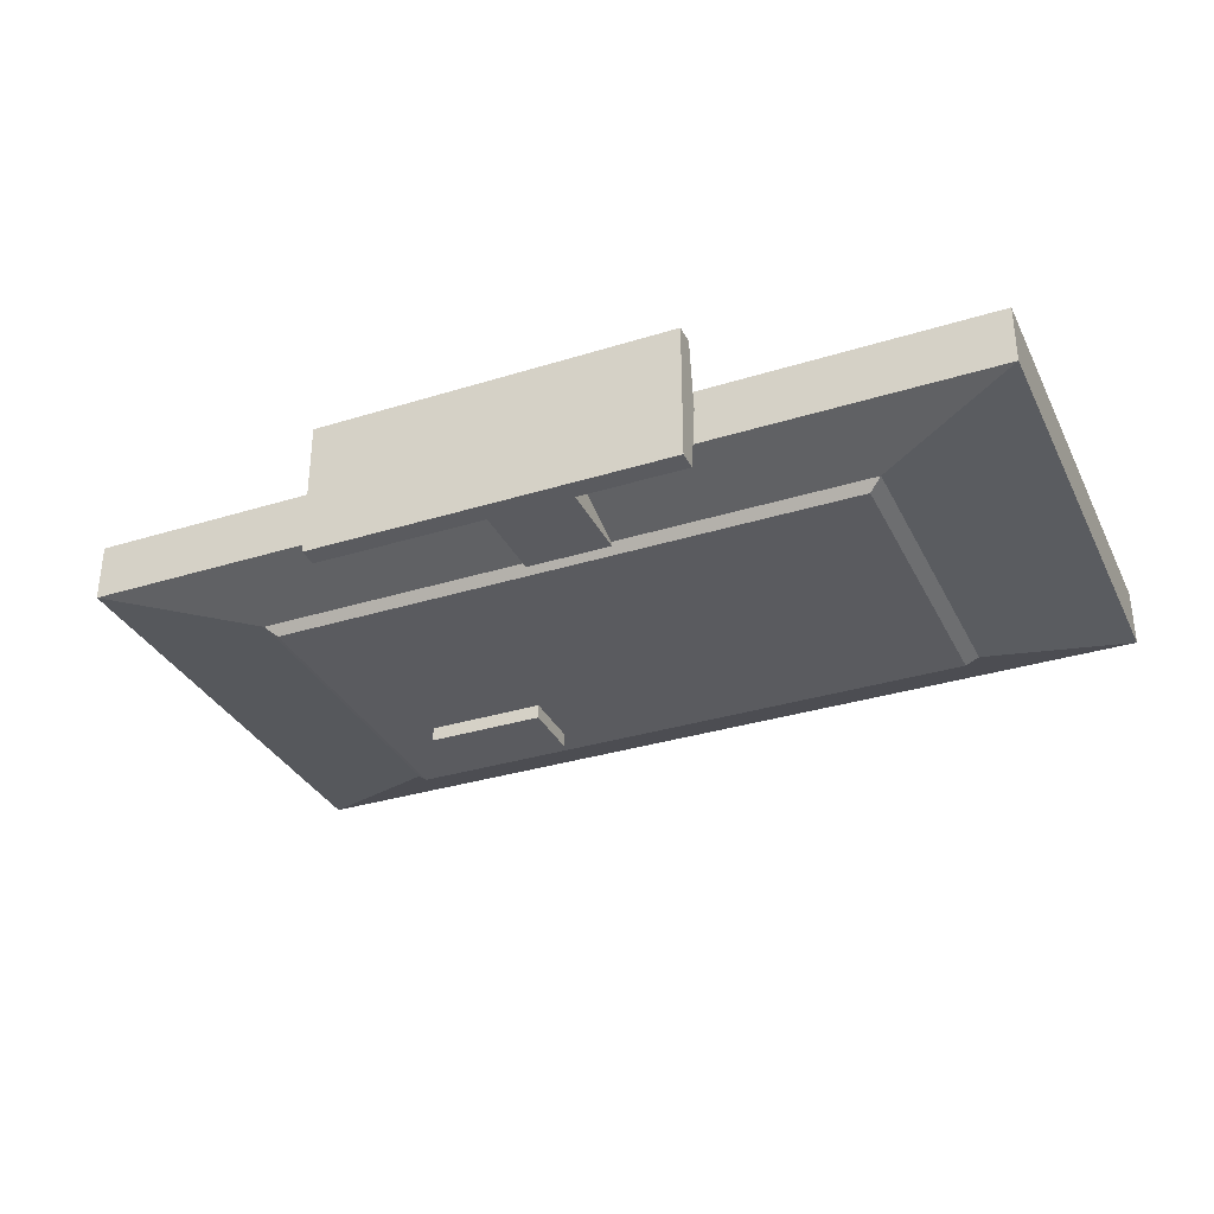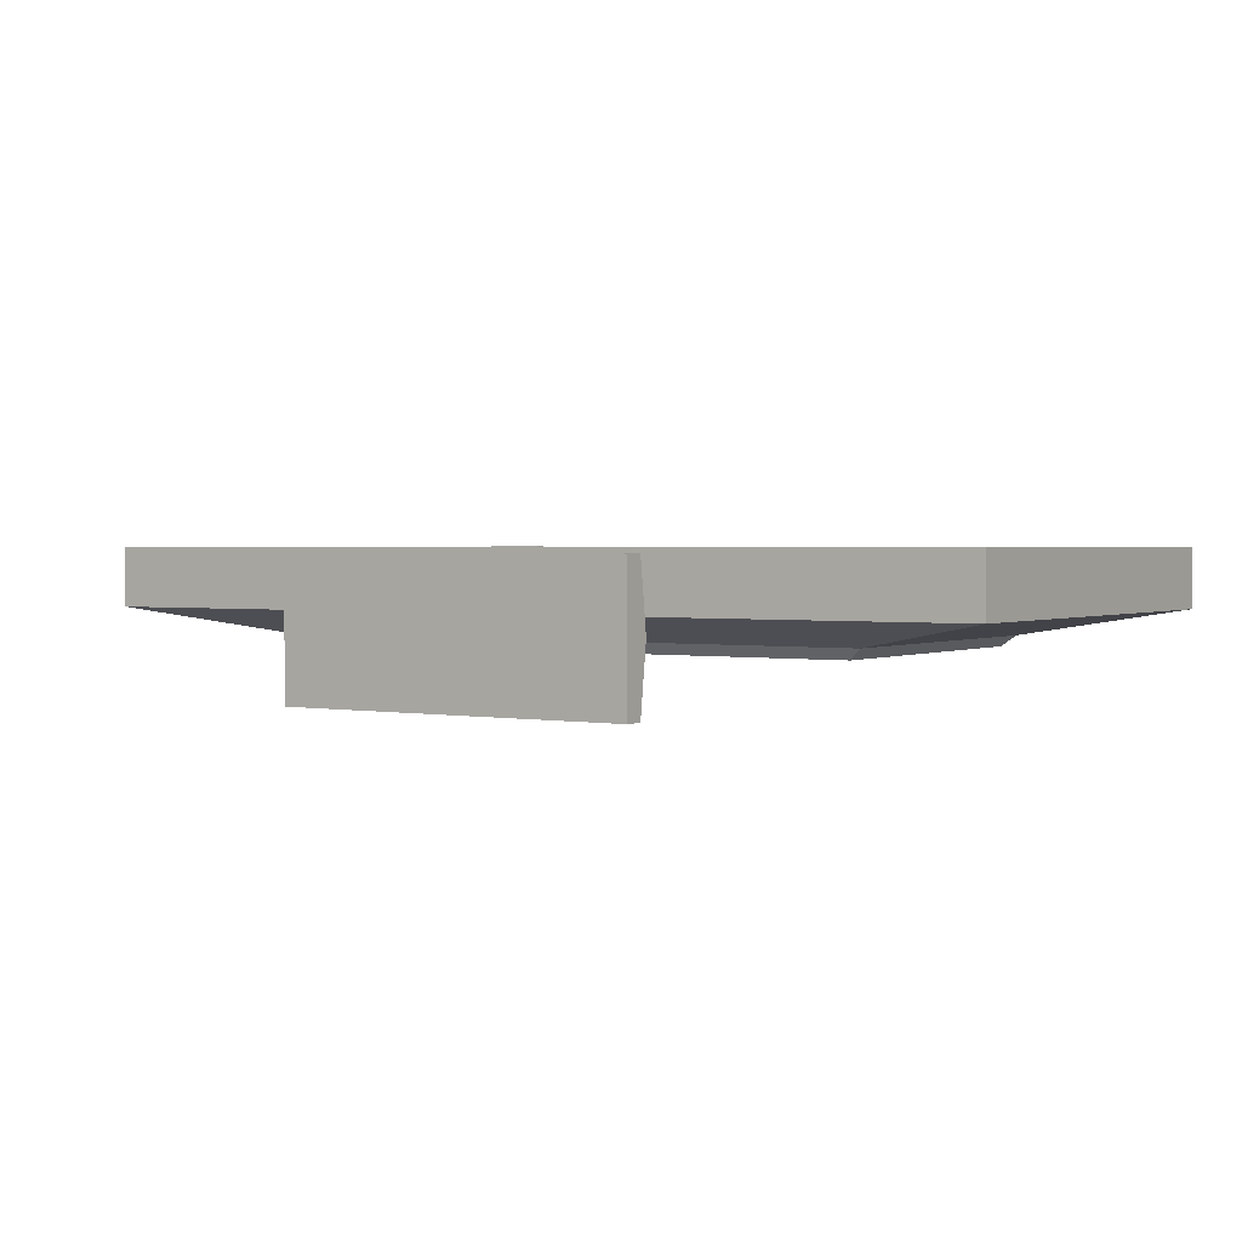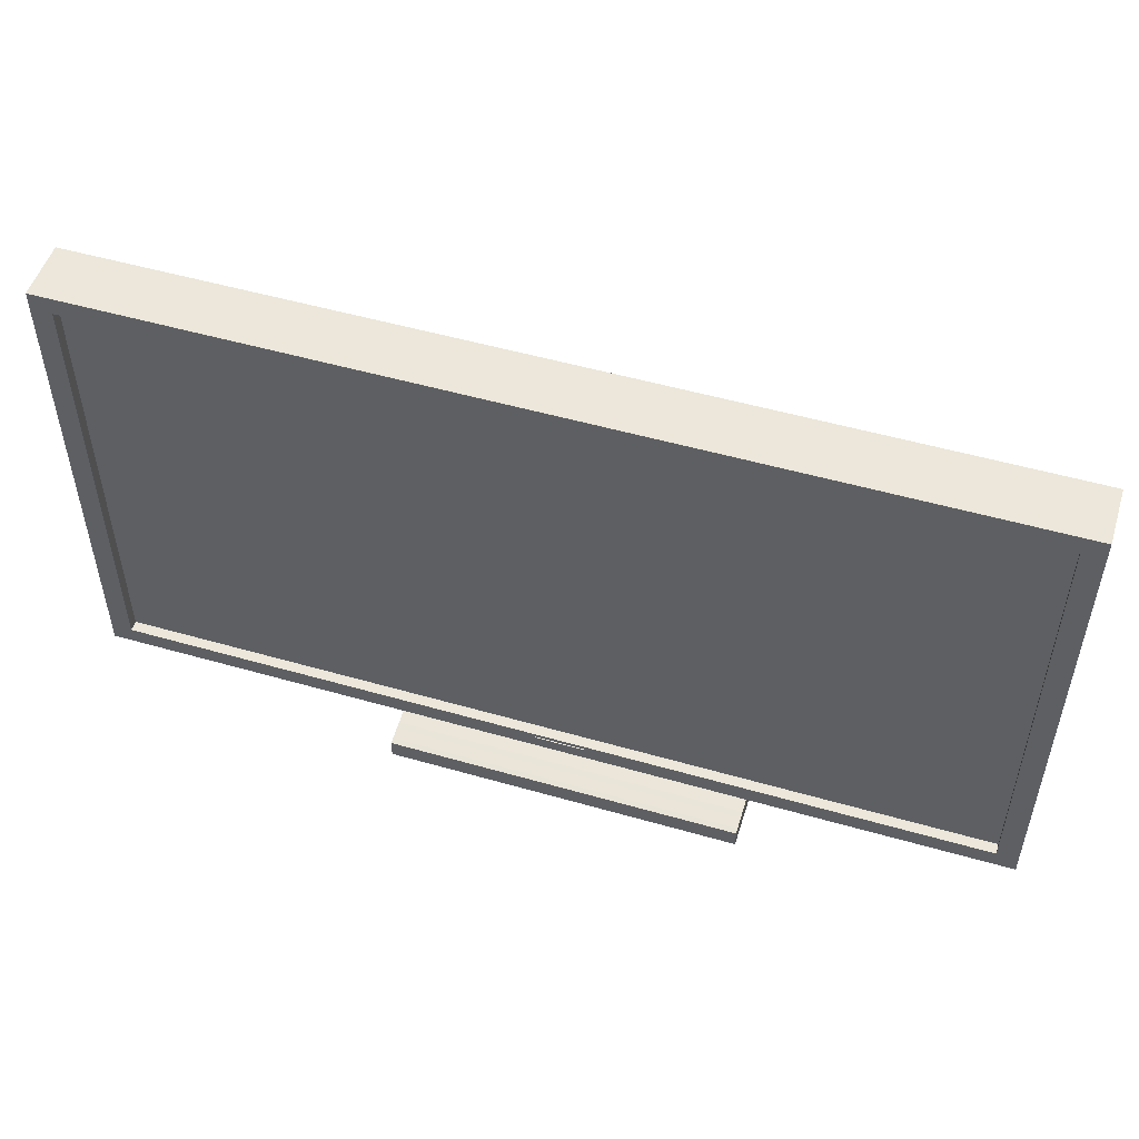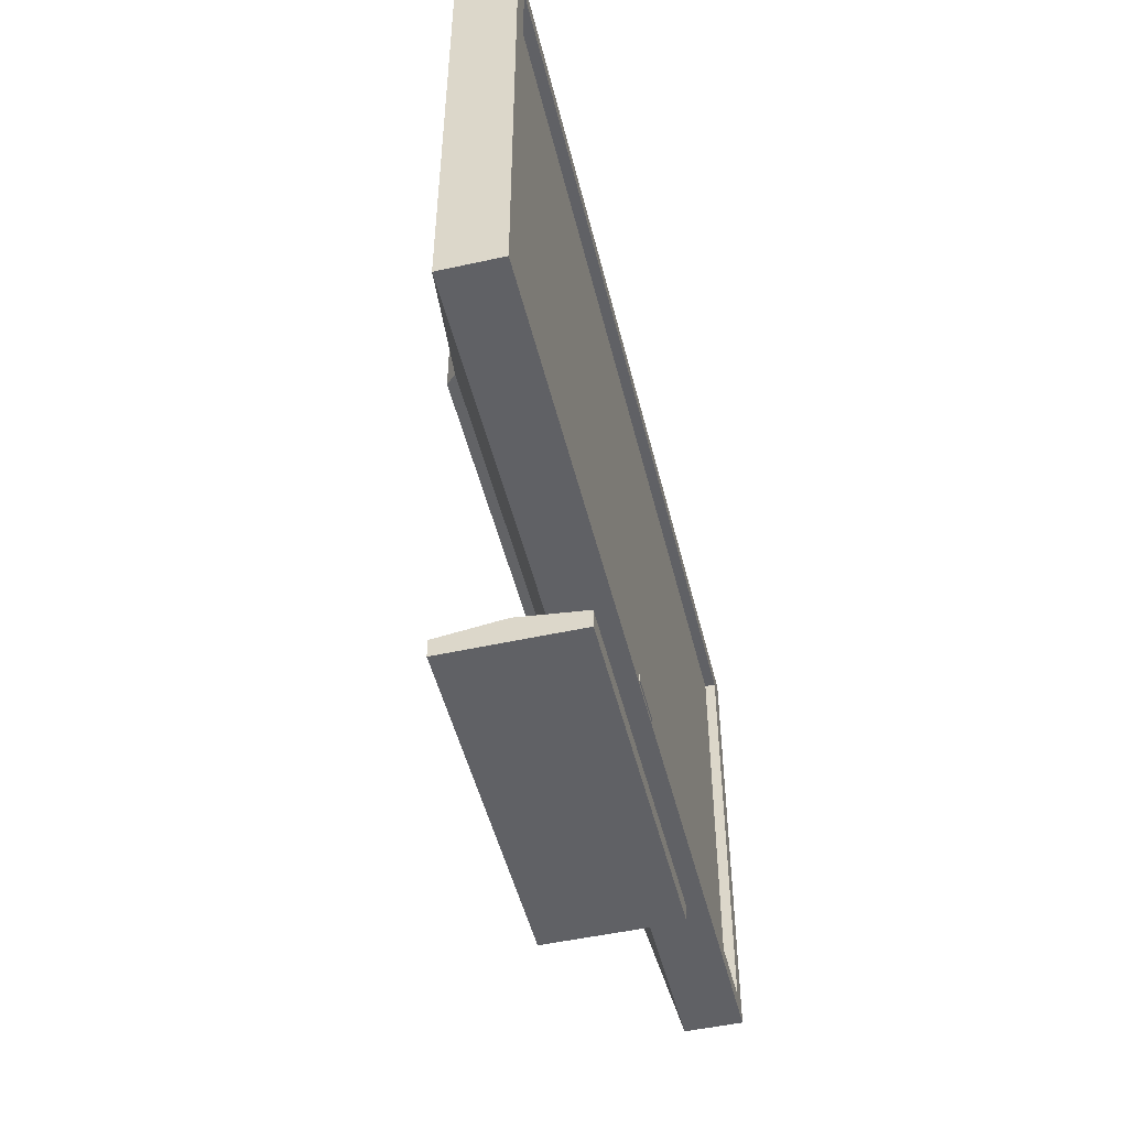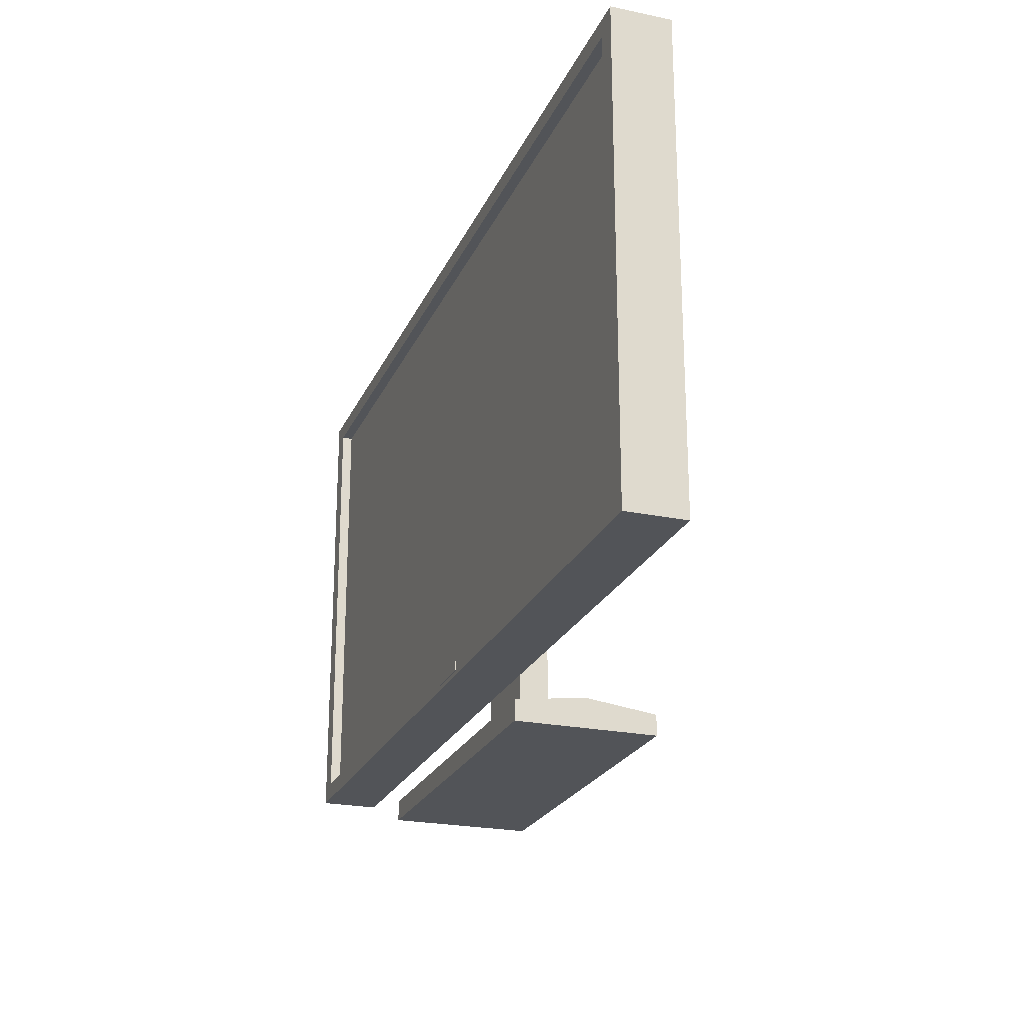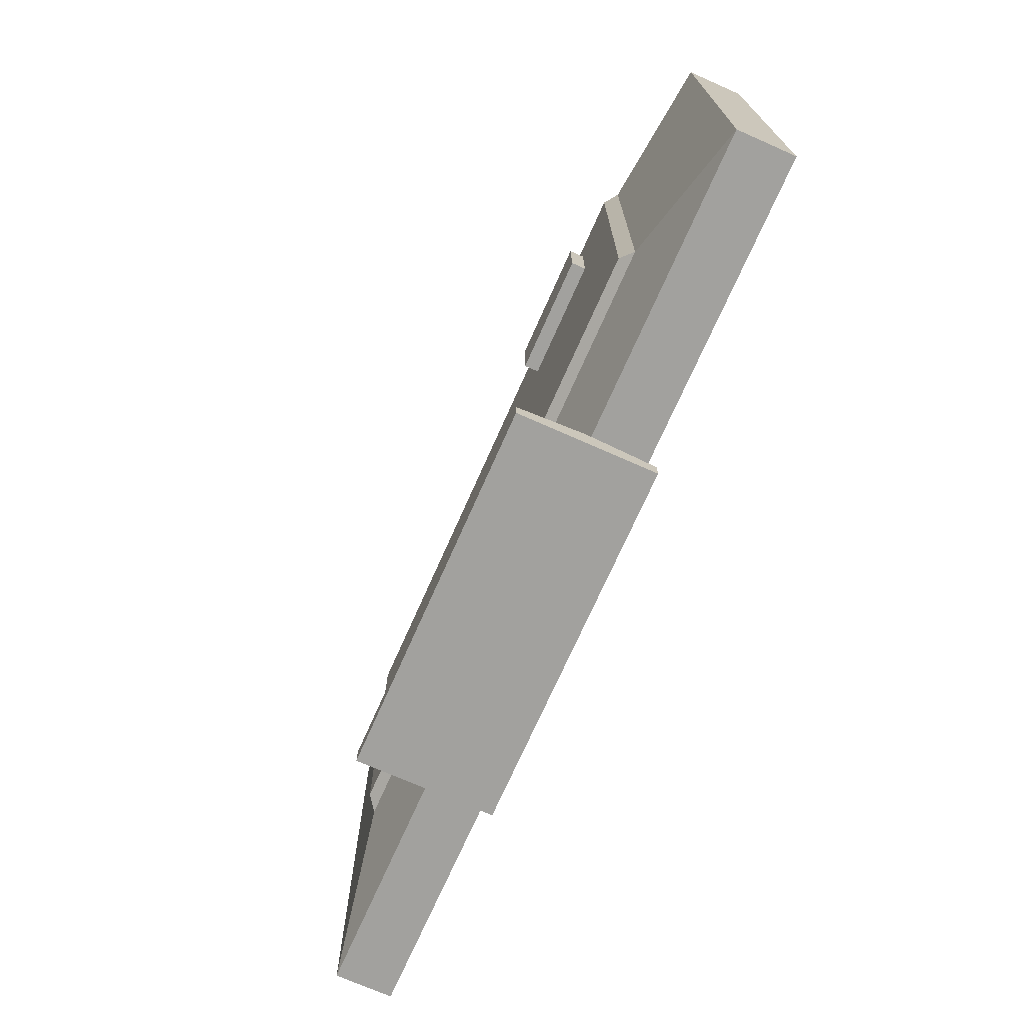
<metadata>
{"format":"obj","ext":"obj","renderer":"f3d","projection":"perspective","resolution":1024,"background":"white","views":[{"elev":-33.1,"azim":-156.8,"up":"+Y"},{"elev":1.9,"azim":-147.1,"up":"+Y"},{"elev":51.6,"azim":-162.7,"up":"+Z"},{"elev":-49.7,"azim":103.7,"up":"+Z"},{"elev":-23.3,"azim":-109.4,"up":"+Z"},{"elev":-72.1,"azim":66.1,"up":"+Z"}]}
</metadata>
<code>
g default
v -207.1 -15.24 41.2
v 207.1 -15.24 41.2
v -207.1 -15.24 259.1
v 207.1 -15.24 259.1
v -207.1 11.18 259.1
v 207.1 11.18 259.1
v -207.1 11.18 41.2
v 207.1 11.18 41.2
v -197.6 11.18 250.9
v 197.6 11.18 250.9
v 197.6 11.18 49.37
v -197.6 11.18 49.37
v -197.6 6.342 250.9
v 197.6 6.342 250.9
v 197.6 6.342 49.37
v -197.6 6.342 49.37
v -141.5 -26.7 75.7
v 141.5 -26.7 75.7
v 141.5 -26.7 224.6
v -141.5 -26.7 224.6
v -135.8 -31.48 78.73
v 135.8 -31.48 78.73
v 135.8 -31.48 221.6
v -135.8 -31.48 221.6
v 55.25 -38.01 177.8
v 109.6 -38.01 177.8
v 55.25 -38.01 207.7
v 109.6 -38.01 207.7
v 55.25 -28.76 207.7
v 109.6 -28.76 207.7
v 55.25 -28.76 177.8
v 109.6 -28.76 177.8
v -24.87 -28.19 6.084
v 14.5 -28.19 6.084
v -24.87 -28.19 97.1
v 14.5 -28.19 97.1
v -24.87 -15.34 97.1
v 14.5 -15.34 97.1
v -24.87 -15.34 6.084
v 14.5 -15.34 6.084
v -86.59 8.93 8.569
v -86.59 -52.46 8.569
v 76.21 8.93 8.569
v 76.21 -52.46 8.569
v 76.21 8.93 -0.3372
v 76.21 -52.46 -0.3372
v -86.59 8.93 -0.3372
v -86.59 -52.46 -0.3372
v 76.21 -21.76 12.51
v 76.21 -21.76 -0.3372
v -86.59 -21.76 -0.3372
v -86.59 -21.76 12.51
v -16.36 6.732 43.18
v 5.989 6.732 43.18
v -16.36 6.732 47.62
v 5.989 6.732 47.62
v -16.36 11.61 47.62
v 5.989 11.61 47.62
v -16.36 11.61 43.18
v 5.989 11.61 43.18
g pCube54
f 21 22 23 24
f 3 4 6 5
f 13 14 15 16
f 7 8 2 1
f 2 8 6 4
f 7 1 3 5
f 5 6 10 9
f 6 8 11 10
f 8 7 12 11
f 7 5 9 12
f 9 10 14 13
f 10 11 15 14
f 11 12 16 15
f 12 9 13 16
f 1 2 18 17
f 2 4 19 18
f 4 3 20 19
f 3 1 17 20
f 17 18 22 21
f 18 19 23 22
f 19 20 24 23
f 20 17 21 24
f 25 26 28 27
f 27 28 30 29
f 29 30 32 31
f 31 32 26 25
f 26 32 30 28
f 31 25 27 29
f 33 34 36 35
f 35 36 38 37
f 37 38 40 39
f 39 40 34 33
f 34 40 38 36
f 39 33 35 37
f 41 52 49 43
f 43 49 50 45
f 45 50 51 47
f 47 51 52 41
f 42 48 46 44
f 47 41 43 45
f 49 44 46 50
f 51 50 46 48
f 52 51 48 42
f 49 52 42 44
f 53 54 56 55
f 55 56 58 57
f 57 58 60 59
f 59 60 54 53
f 54 60 58 56
f 59 53 55 57

</code>
